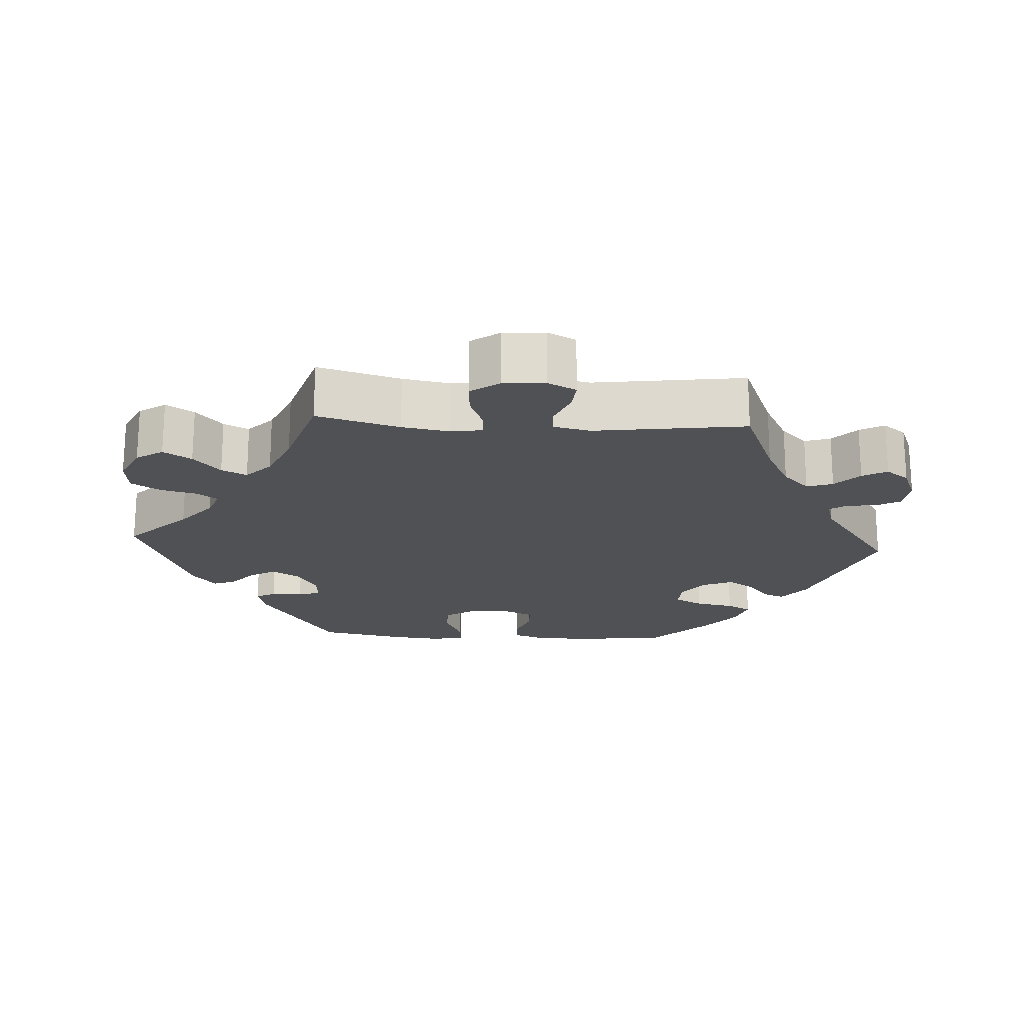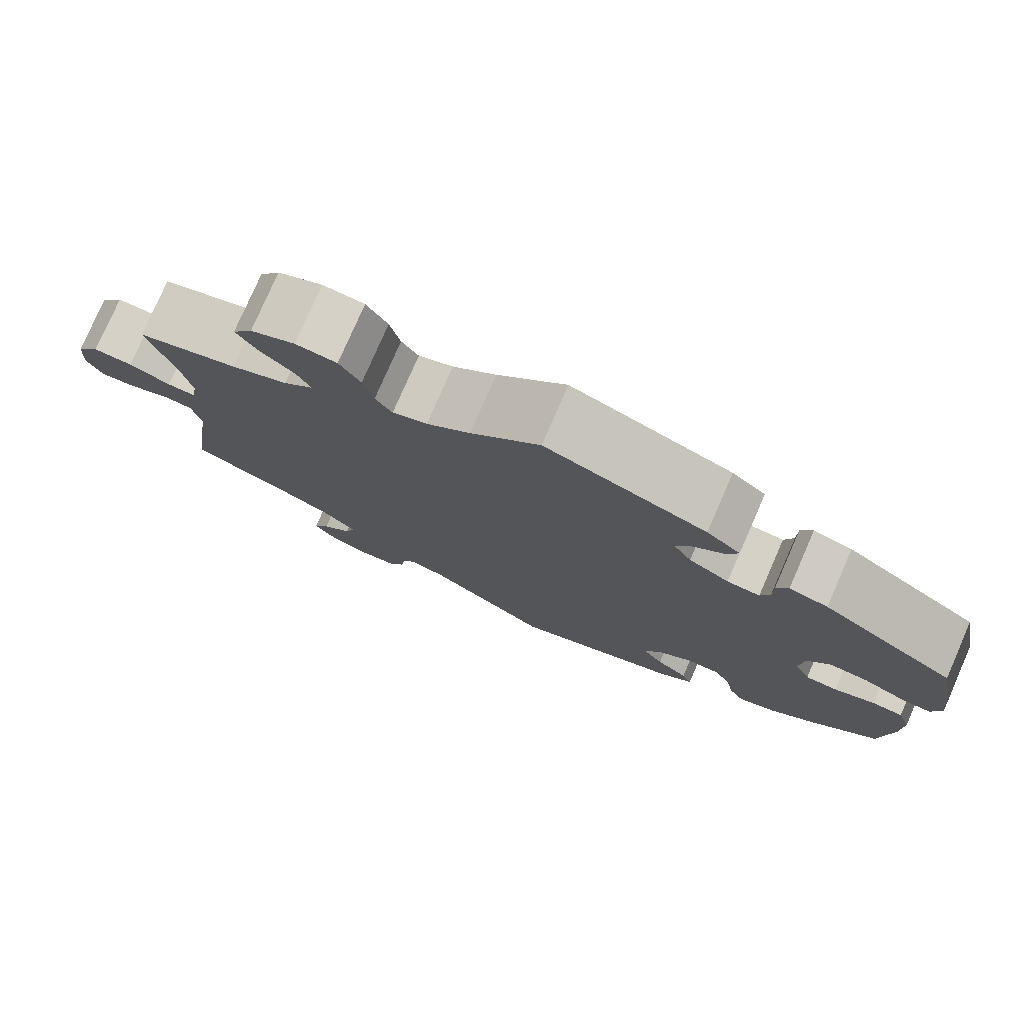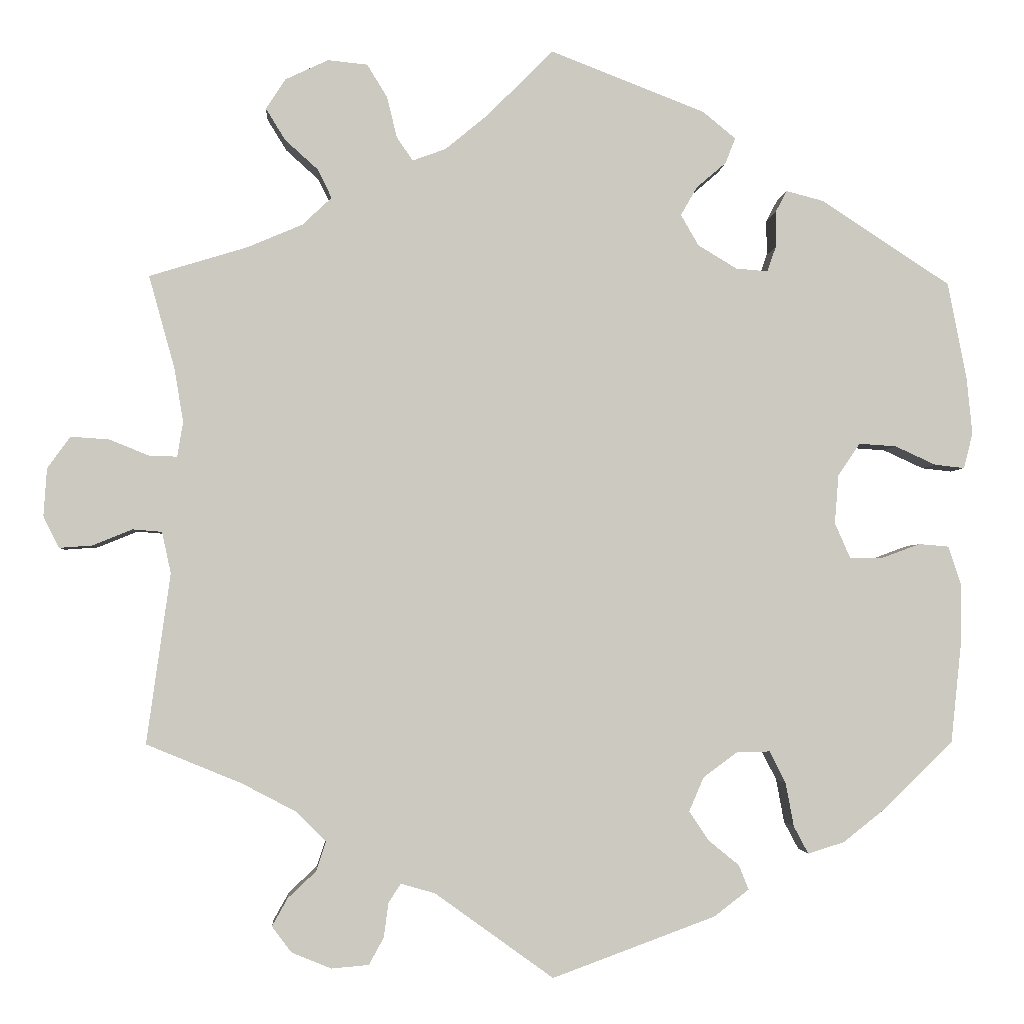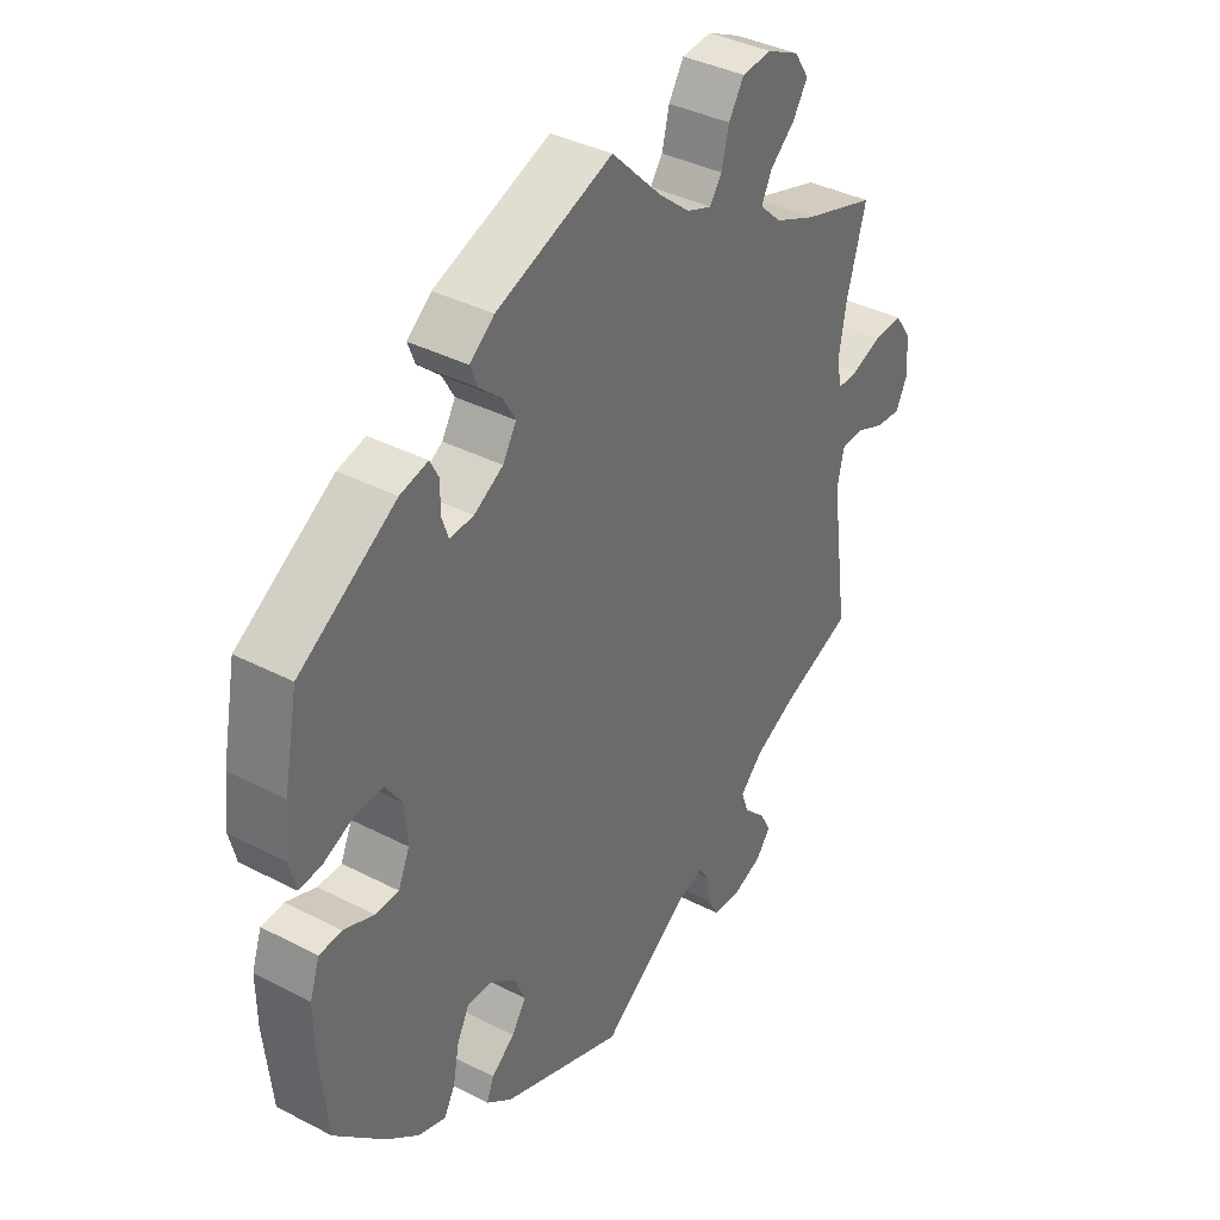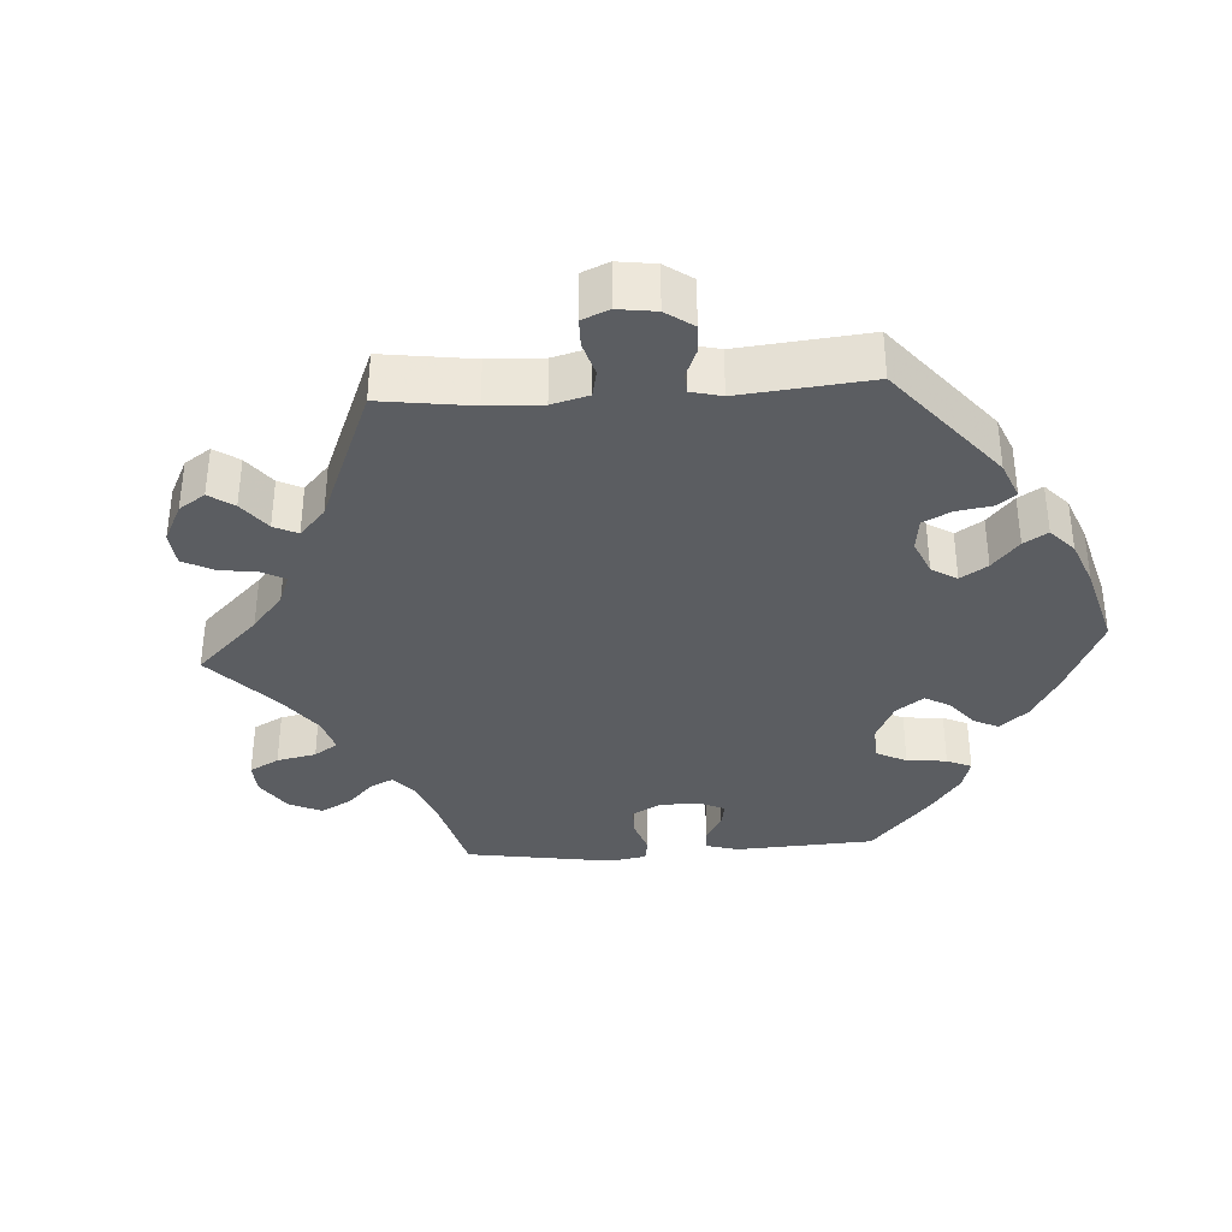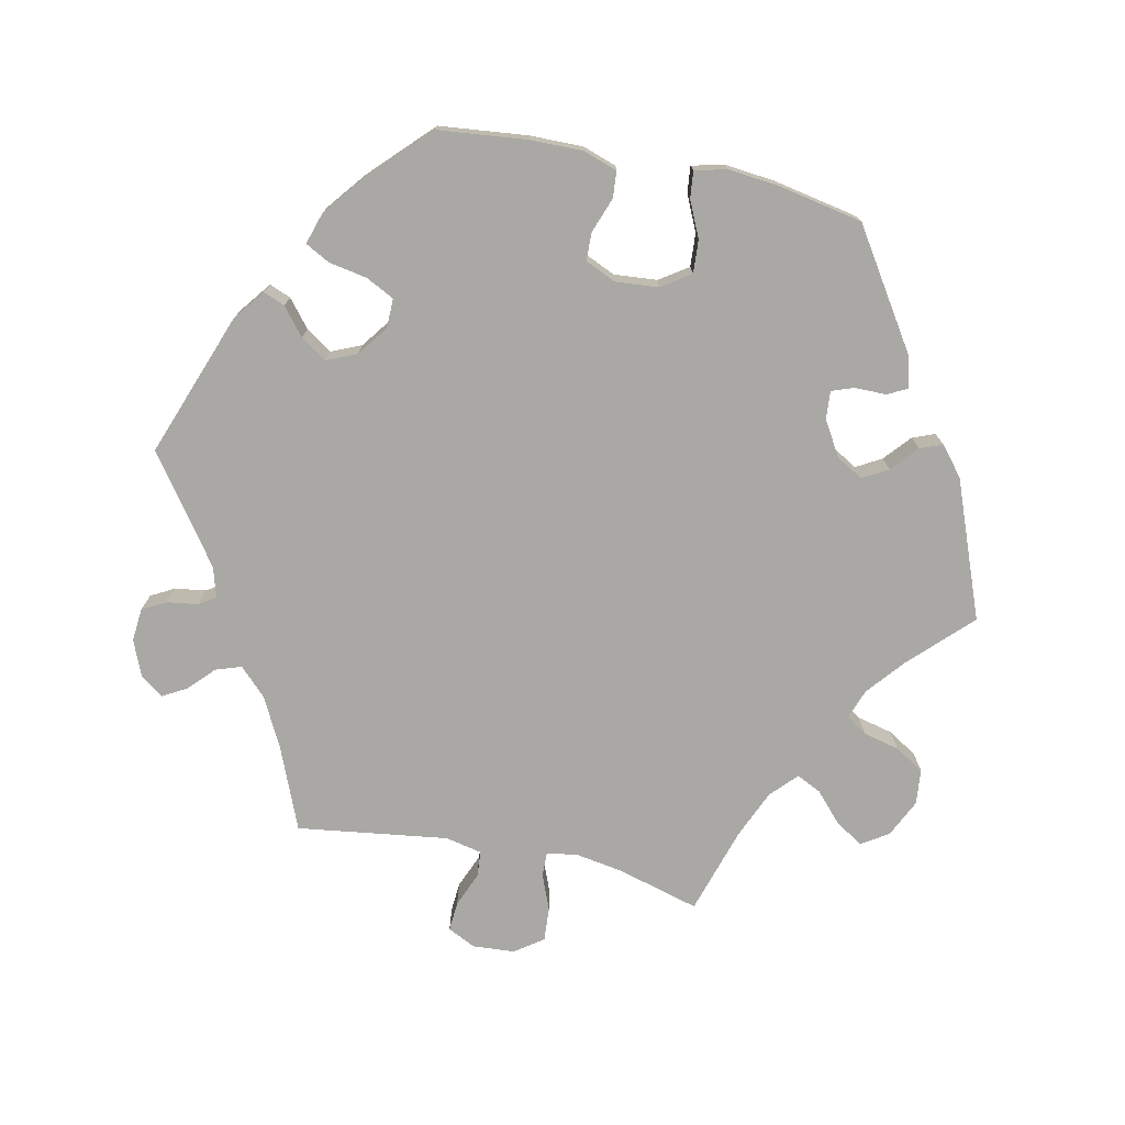
<metadata>
{"format":"obj","ext":"obj","renderer":"f3d","projection":"perspective","resolution":1024,"background":"white","views":[{"elev":-19.8,"azim":86.4,"up":"+Y"},{"elev":78.1,"azim":-156.4,"up":"+Z"},{"elev":-2.7,"azim":176.3,"up":"+Z"},{"elev":37.6,"azim":-56.4,"up":"+Z"},{"elev":-35.8,"azim":153.7,"up":"+Y"},{"elev":-74.9,"azim":-102.0,"up":"+Y"}]}
</metadata>
<code>
v 0.469 0.07 0.175
v 0.458 0.07 0.109
v 0.465 0.07 0.066
v 0.499 0.07 0.067
v 0.549 0.07 0.087
v 0.596 0.07 0.09
v 0.624 0.07 0.051
v 0.628 0.07 -0.008
v 0.609 0.07 -0.047
v 0.568 0.07 -0.044
v 0.519 0.07 -0.024
v 0.483 0.07 -0.027
v 0.472 0.07 -0.078
v 0.501 0.07 -0.288
v 0.384 0.07 -0.336
v 0.317 0.07 -0.371
v 0.28 0.07 -0.408
v 0.292 0.07 -0.444
v 0.327 0.07 -0.477
v 0.346 0.07 -0.511
v 0.322 0.07 -0.543
v 0.273 0.07 -0.563
v 0.227 0.07 -0.559
v 0.209 0.07 -0.526
v 0.203 0.07 -0.483
v 0.188 0.07 -0.46
v 0.146 0.07 -0.472
v 0 0.07 -0.577
v -0.201 0.07 -0.503
v -0.244 0.07 -0.47
v -0.232 0.07 -0.44
v -0.194 0.07 -0.409
v -0.17 0.07 -0.373
v -0.188 0.07 -0.331
v -0.23 0.07 -0.3
v -0.271 0.07 -0.299
v -0.291 0.07 -0.338
v -0.301 0.07 -0.392
v -0.319 0.07 -0.426
v -0.364 0.07 -0.412
v -0.417 0.07 -0.37
v -0.501 0.07 -0.288
v -0.514 0.07 -0.165
v -0.515 0.07 -0.091
v -0.499 0.07 -0.043
v -0.462 0.07 -0.04
v -0.413 0.07 -0.058
v -0.374 0.07 -0.057
v -0.355 0.07 -0.014
v -0.36 0.07 0.046
v -0.387 0.07 0.086
v -0.433 0.07 0.083
v -0.483 0.07 0.06
v -0.52 0.07 0.056
v -0.531 0.07 0.1
v -0.524 0.07 0.17
v -0.501 0.07 0.289
v -0.342 0.07 0.393
v -0.296 0.07 0.405
v -0.282 0.07 0.378
v -0.282 0.07 0.334
v -0.271 0.07 0.303
v -0.232 0.07 0.306
v -0.184 0.07 0.335
v -0.162 0.07 0.373
v -0.182 0.07 0.408
v -0.219 0.07 0.44
v -0.231 0.07 0.471
v -0.191 0.07 0.504
v 0 0.07 0.578
v 0.082 0.07 0.496
v 0.134 0.07 0.453
v 0.175 0.07 0.438
v 0.195 0.07 0.467
v 0.207 0.07 0.517
v 0.232 0.07 0.558
v 0.281 0.07 0.563
v 0.334 0.07 0.538
v 0.358 0.07 0.501
v 0.334 0.07 0.462
v 0.293 0.07 0.425
v 0.276 0.07 0.39
v 0.312 0.07 0.356
v 0.38 0.07 0.327
v 0.501 0.07 0.29
v 0.469 0 0.175
v 0.458 0 0.109
v 0.465 0 0.066
v 0.499 0 0.067
v 0.549 0 0.087
v 0.596 0 0.09
v 0.624 0 0.051
v 0.628 0 -0.008
v 0.609 0 -0.047
v 0.568 0 -0.044
v 0.519 0 -0.024
v 0.483 0 -0.027
v 0.472 0 -0.078
v 0.501 0 -0.288
v 0.384 0 -0.336
v 0.317 0 -0.371
v 0.28 0 -0.408
v 0.292 0 -0.444
v 0.327 0 -0.477
v 0.346 0 -0.511
v 0.322 0 -0.543
v 0.273 0 -0.563
v 0.227 0 -0.559
v 0.209 0 -0.526
v 0.203 0 -0.483
v 0.188 0 -0.46
v 0.146 0 -0.472
v 0 0 -0.577
v -0.201 0 -0.503
v -0.244 0 -0.47
v -0.232 0 -0.44
v -0.194 0 -0.409
v -0.17 0 -0.373
v -0.188 0 -0.331
v -0.23 0 -0.3
v -0.271 0 -0.299
v -0.291 0 -0.338
v -0.301 0 -0.392
v -0.319 0 -0.426
v -0.364 0 -0.412
v -0.417 0 -0.37
v -0.501 0 -0.288
v -0.514 0 -0.165
v -0.515 0 -0.091
v -0.499 0 -0.043
v -0.462 0 -0.04
v -0.413 0 -0.058
v -0.374 0 -0.057
v -0.355 0 -0.014
v -0.36 0 0.046
v -0.387 0 0.086
v -0.433 0 0.083
v -0.483 0 0.06
v -0.52 0 0.056
v -0.531 0 0.1
v -0.524 0 0.17
v -0.501 0 0.289
v -0.342 0 0.393
v -0.296 0 0.405
v -0.282 0 0.378
v -0.282 0 0.334
v -0.271 0 0.303
v -0.232 0 0.306
v -0.184 0 0.335
v -0.162 0 0.373
v -0.182 0 0.408
v -0.219 0 0.44
v -0.231 0 0.471
v -0.191 0 0.504
v 0 0 0.578
v 0.082 0 0.496
v 0.134 0 0.453
v 0.175 0 0.438
v 0.195 0 0.467
v 0.207 0 0.517
v 0.232 0 0.558
v 0.281 0 0.563
v 0.334 0 0.538
v 0.358 0 0.501
v 0.334 0 0.462
v 0.293 0 0.425
v 0.276 0 0.39
v 0.312 0 0.356
v 0.38 0 0.327
v 0.501 0 0.29
f 84 85 1
f 83 84 1 2
f 82 83 2 3
f 78 79 80 81
f 78 81 82
f 77 78 82
f 74 75 76 77
f 73 74 77 82
f 72 73 82 3
f 68 69 70 71
f 66 67 68 71
f 65 66 71 72
f 64 65 72 3
f 58 59 60 61
f 58 61 62
f 57 58 62
f 56 57 62
f 55 56 62 63
f 52 53 54 55
f 51 52 55 63
f 44 45 46 47
f 44 47 48
f 43 44 48
f 42 43 48
f 41 42 48
f 40 41 48 49
f 37 38 39 40
f 36 37 40 49
f 29 30 31 32
f 27 28 29 32
f 26 27 32 33
f 22 23 24 25
f 22 25 26
f 21 22 26
f 18 19 20 21
f 17 18 21 26
f 16 17 26 33
f 13 14 15
f 12 13 15 16
f 8 9 10 11
f 8 11 12
f 7 8 12
f 4 5 6 7
f 3 4 7 12
f 50 51 63 64
f 35 36 49 50
f 34 35 50 64
f 16 33 34 64
f 3 12 16 64
f 86 170 169
f 87 86 169 168
f 88 87 168 167
f 166 165 164 163
f 167 166 163
f 167 163 162
f 162 161 160 159
f 167 162 159 158
f 88 167 158 157
f 156 155 154 153
f 156 153 152 151
f 157 156 151 150
f 88 157 150 149
f 146 145 144 143
f 147 146 143
f 147 143 142
f 147 142 141
f 148 147 141 140
f 140 139 138 137
f 148 140 137 136
f 132 131 130 129
f 133 132 129
f 133 129 128
f 133 128 127
f 133 127 126
f 134 133 126 125
f 125 124 123 122
f 134 125 122 121
f 117 116 115 114
f 117 114 113 112
f 118 117 112 111
f 110 109 108 107
f 111 110 107
f 111 107 106
f 106 105 104 103
f 111 106 103 102
f 118 111 102 101
f 100 99 98
f 101 100 98 97
f 96 95 94 93
f 97 96 93
f 97 93 92
f 92 91 90 89
f 97 92 89 88
f 149 148 136 135
f 135 134 121 120
f 149 135 120 119
f 149 119 118 101
f 149 101 97 88
f 1 86 87 2
f 2 87 88 3
f 3 88 89 4
f 4 89 90 5
f 5 90 91 6
f 6 91 92 7
f 7 92 93 8
f 8 93 94 9
f 9 94 95 10
f 10 95 96 11
f 11 96 97 12
f 12 97 98 13
f 13 98 99 14
f 14 99 100 15
f 15 100 101 16
f 16 101 102 17
f 17 102 103 18
f 18 103 104 19
f 19 104 105 20
f 20 105 106 21
f 21 106 107 22
f 22 107 108 23
f 23 108 109 24
f 24 109 110 25
f 25 110 111 26
f 26 111 112 27
f 27 112 113 28
f 28 113 114 29
f 29 114 115 30
f 30 115 116 31
f 31 116 117 32
f 32 117 118 33
f 33 118 119 34
f 34 119 120 35
f 35 120 121 36
f 36 121 122 37
f 37 122 123 38
f 38 123 124 39
f 39 124 125 40
f 40 125 126 41
f 41 126 127 42
f 42 127 128 43
f 43 128 129 44
f 44 129 130 45
f 45 130 131 46
f 46 131 132 47
f 47 132 133 48
f 48 133 134 49
f 49 134 135 50
f 50 135 136 51
f 51 136 137 52
f 52 137 138 53
f 53 138 139 54
f 54 139 140 55
f 55 140 141 56
f 56 141 142 57
f 57 142 143 58
f 58 143 144 59
f 59 144 145 60
f 60 145 146 61
f 61 146 147 62
f 62 147 148 63
f 63 148 149 64
f 64 149 150 65
f 65 150 151 66
f 66 151 152 67
f 67 152 153 68
f 68 153 154 69
f 69 154 155 70
f 70 155 156 71
f 71 156 157 72
f 72 157 158 73
f 73 158 159 74
f 74 159 160 75
f 75 160 161 76
f 76 161 162 77
f 77 162 163 78
f 78 163 164 79
f 79 164 165 80
f 80 165 166 81
f 81 166 167 82
f 82 167 168 83
f 83 168 169 84
f 84 169 170 85
f 85 170 86 1

</code>
